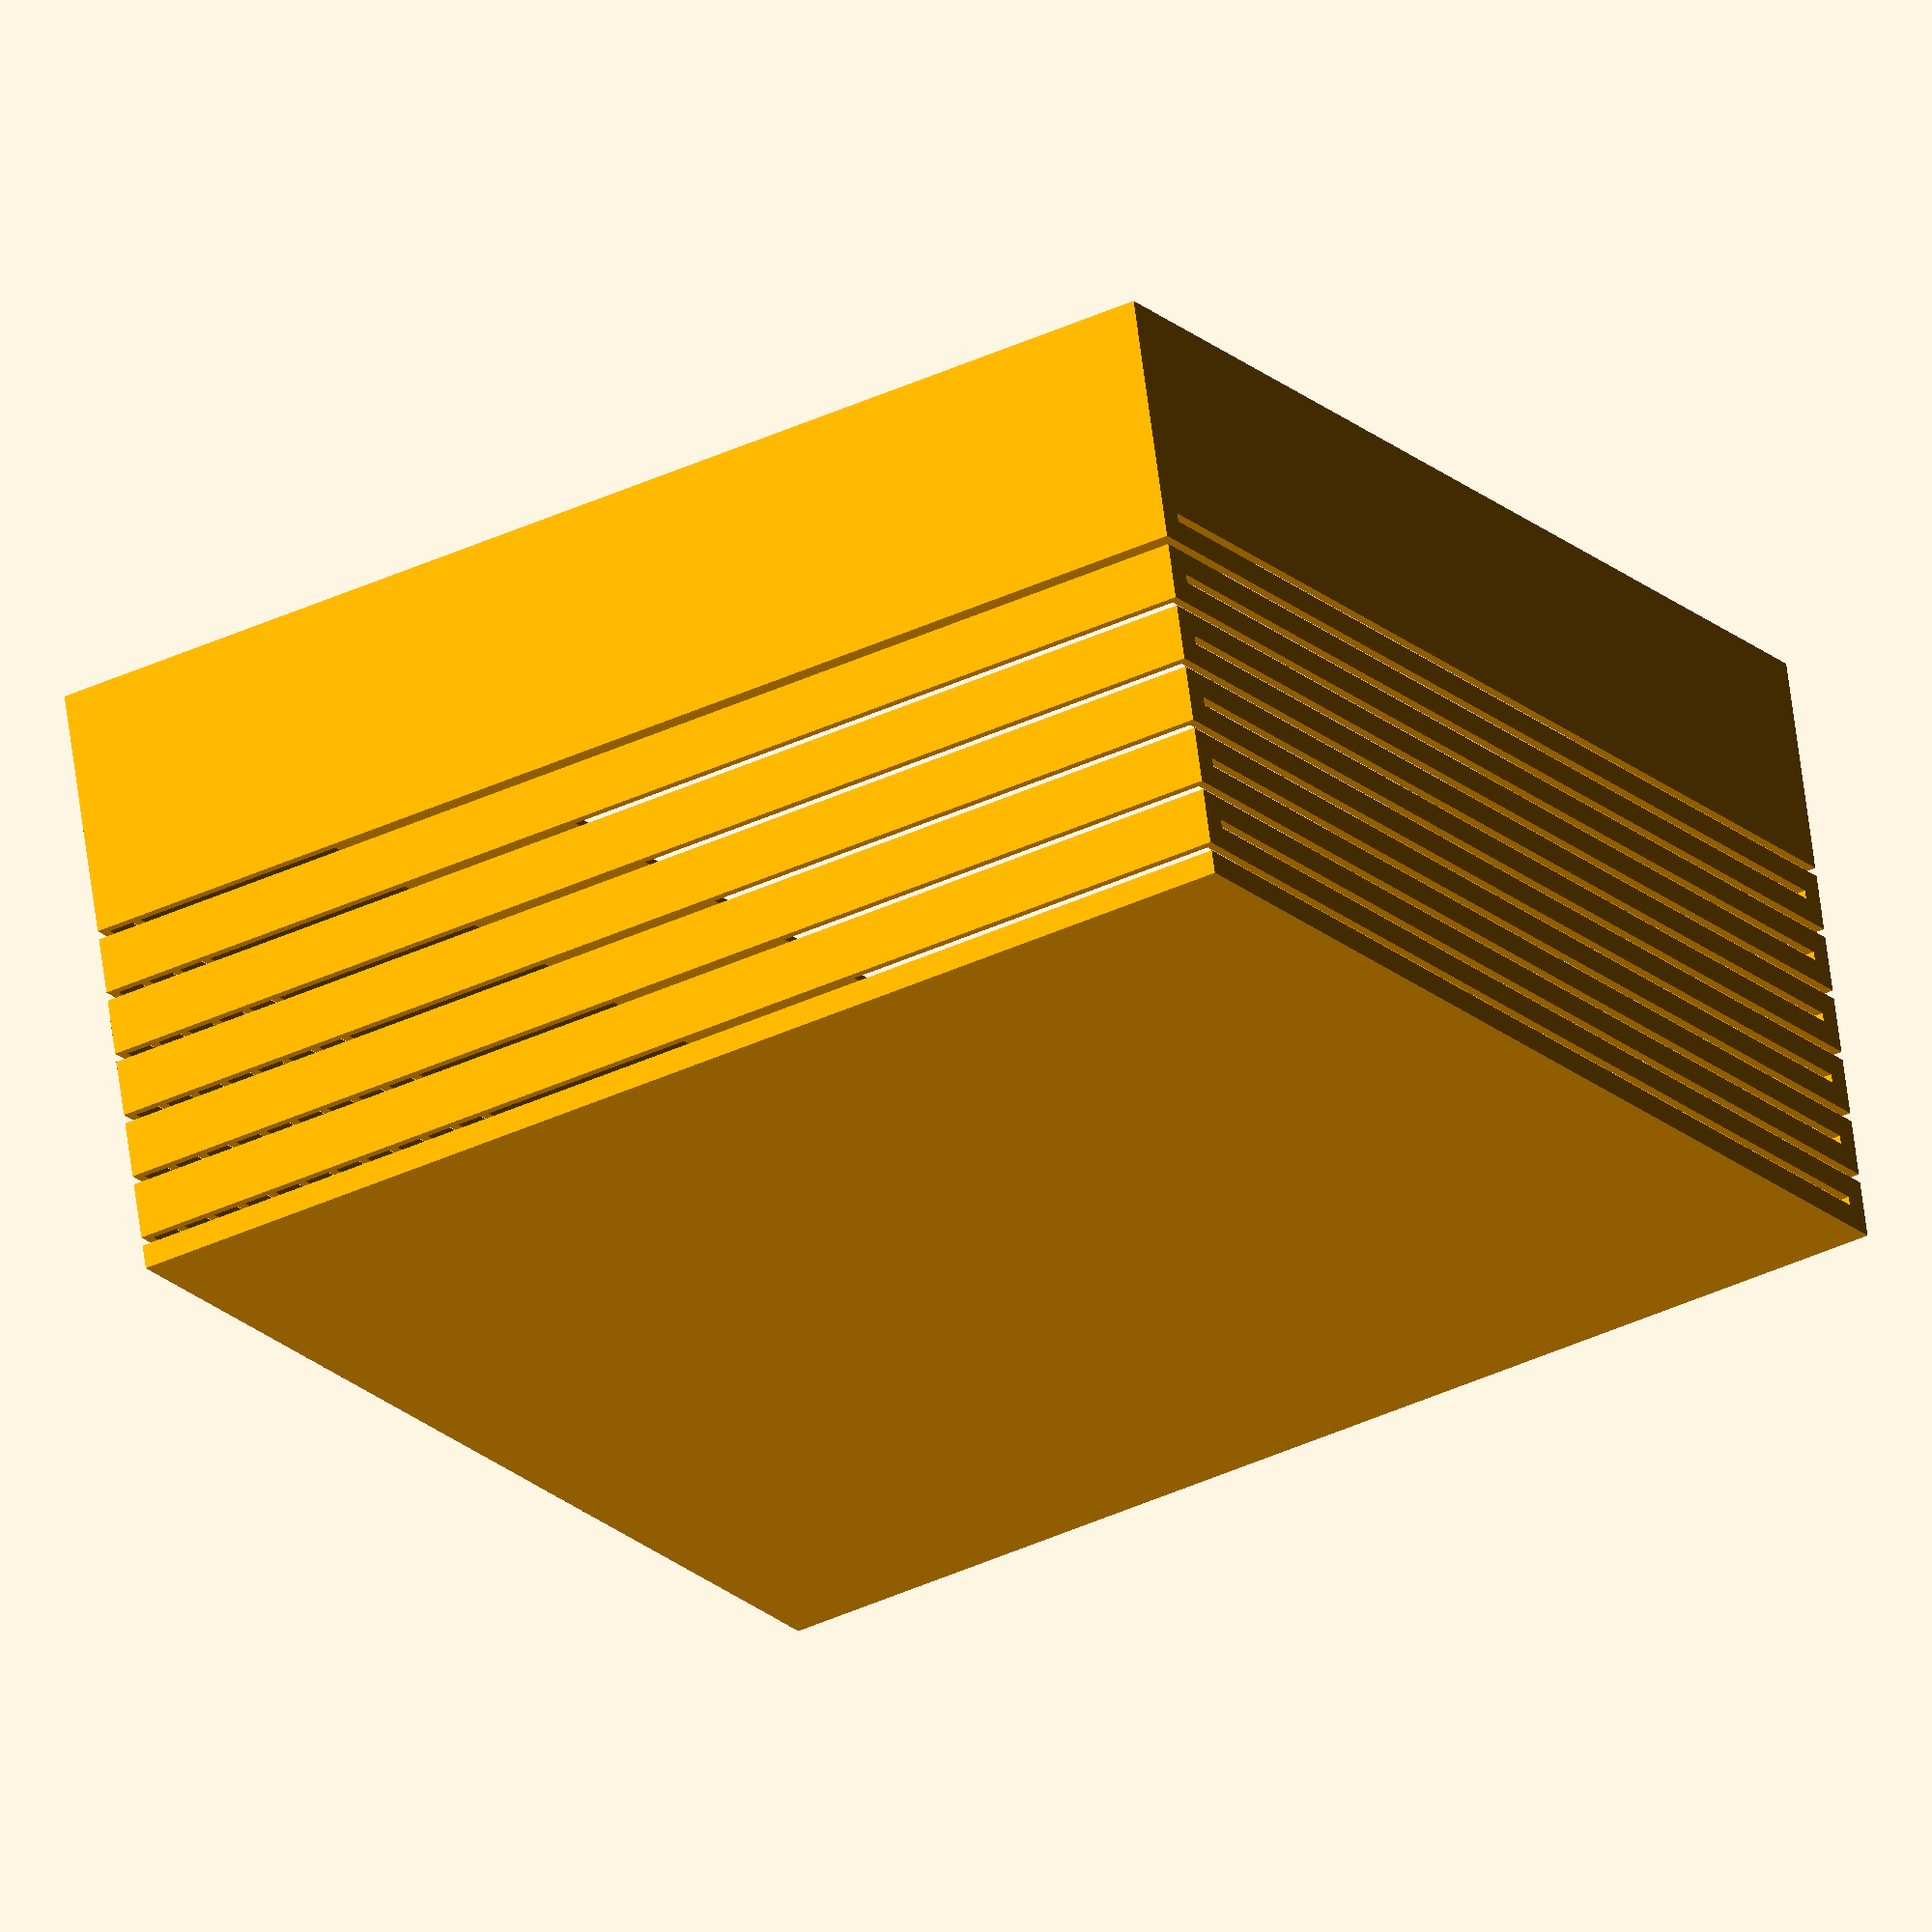
<openscad>

module lamp(width, length, height, thickness, bottom_space, hole_count, hole_thickness) {


	module block() {
		cube(size = [width, length, height], center = false);
	}

	module inside() {
		translate([thickness, thickness, thickness])
			cube(size = [width - 2*thickness, length - 2*thickness, height - 2*thickness], center = false);
	}

	module gaps() {
		hole_distance = (height - bottom_space) / hole_count;

		for (i = [1 : hole_count]) {
			translate([-2.5, (i % 2) * 1.5*hole_distance - 2.5, height - hole_distance * i]) {
				cube(size = [width+5, 5+(length - 1.5*hole_distance), hole_thickness], center = false);
			}
		}
	}

	module bottom_hole() {
		translate([width/6, thickness, -thickness/2])
			cube([width*2/3, length/2, 2*thickness]);
	}

	difference() {
		difference() {
			difference() {
				block();
				inside();
			}
			gaps();
		}
		bottom_hole();
	}
}

color("orange")
	lamp(140, 140, 70, 1, 25, 12, 1);

</openscad>
<views>
elev=294.1 azim=328.6 roll=352.6 proj=o view=wireframe
</views>
